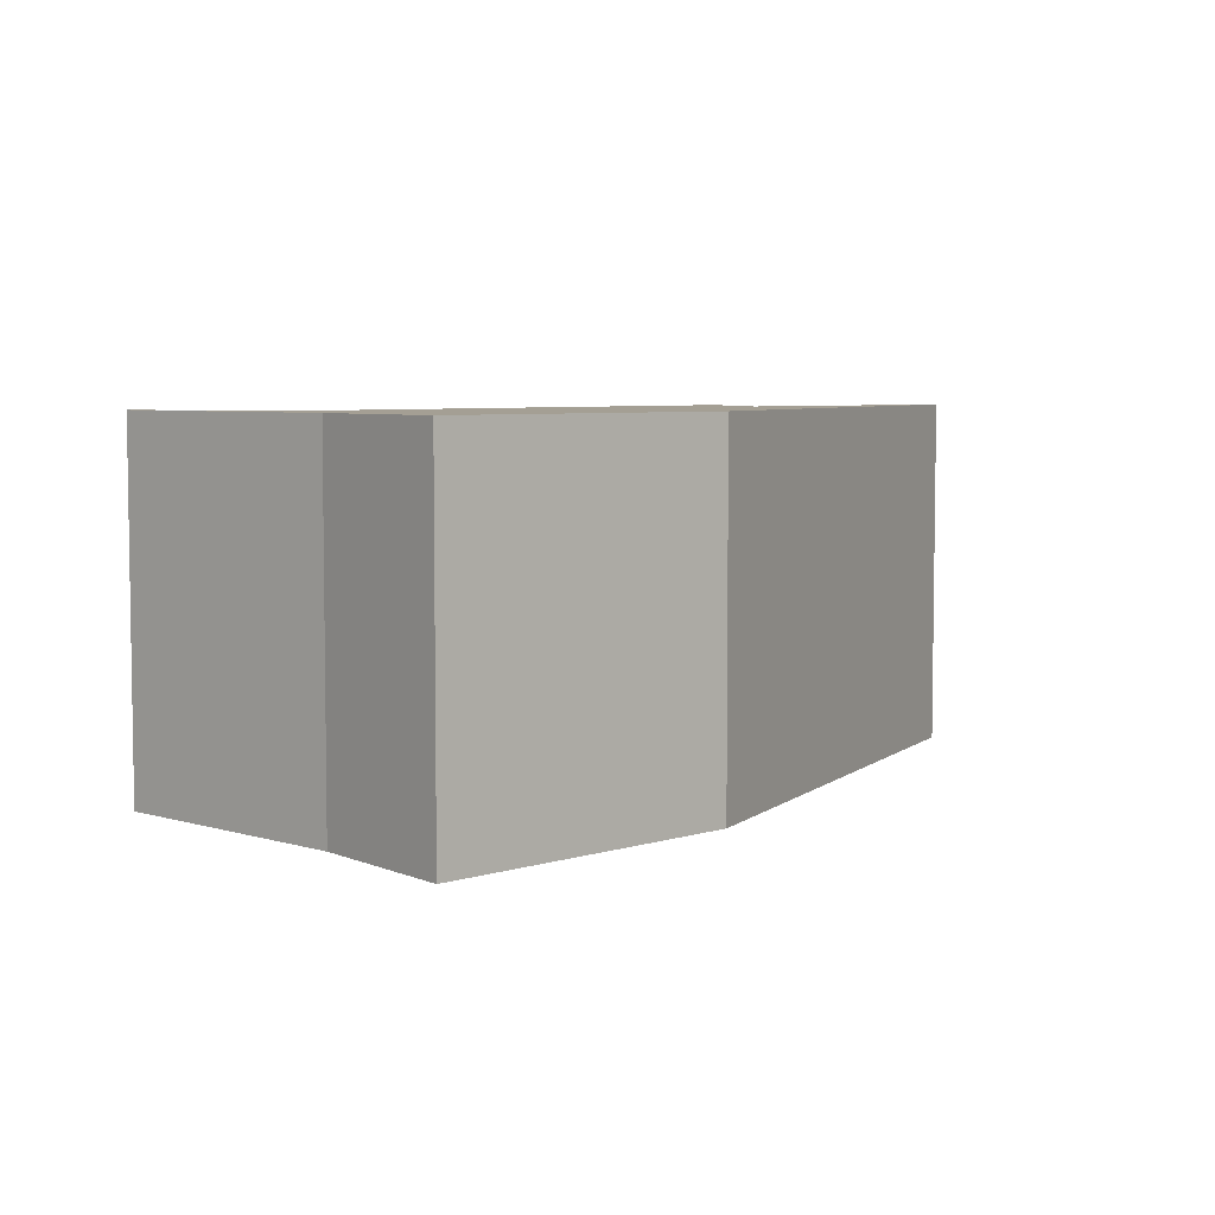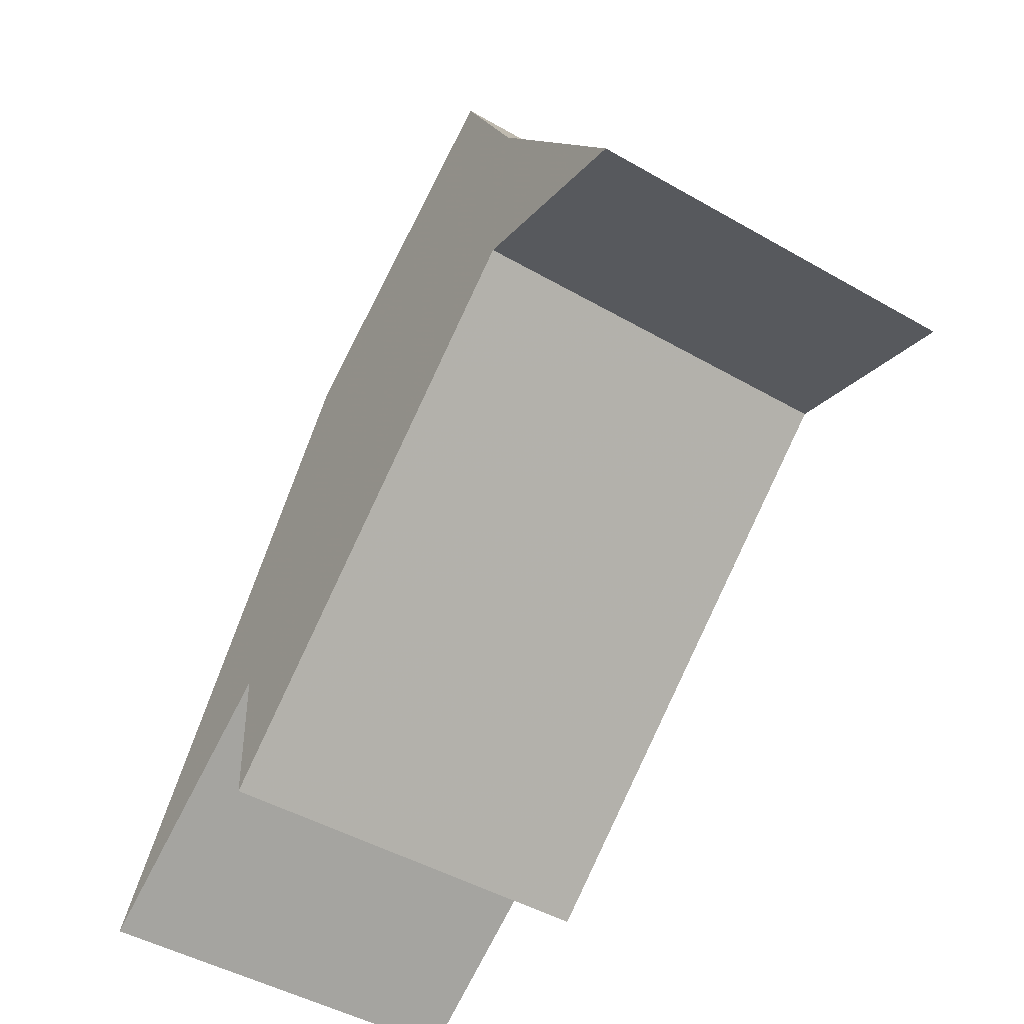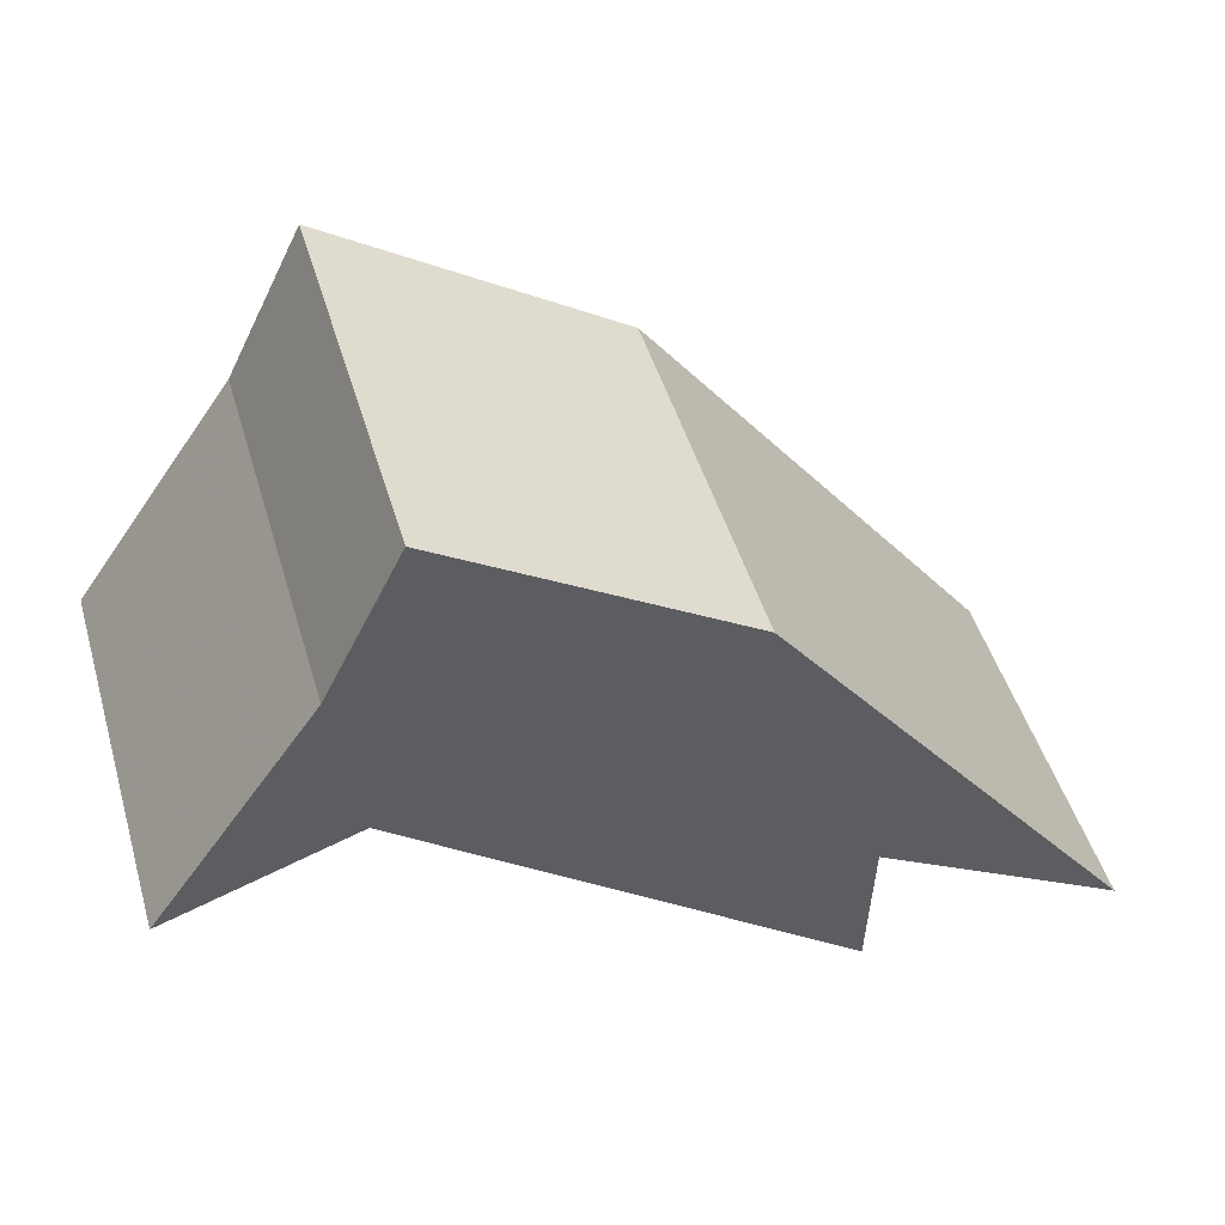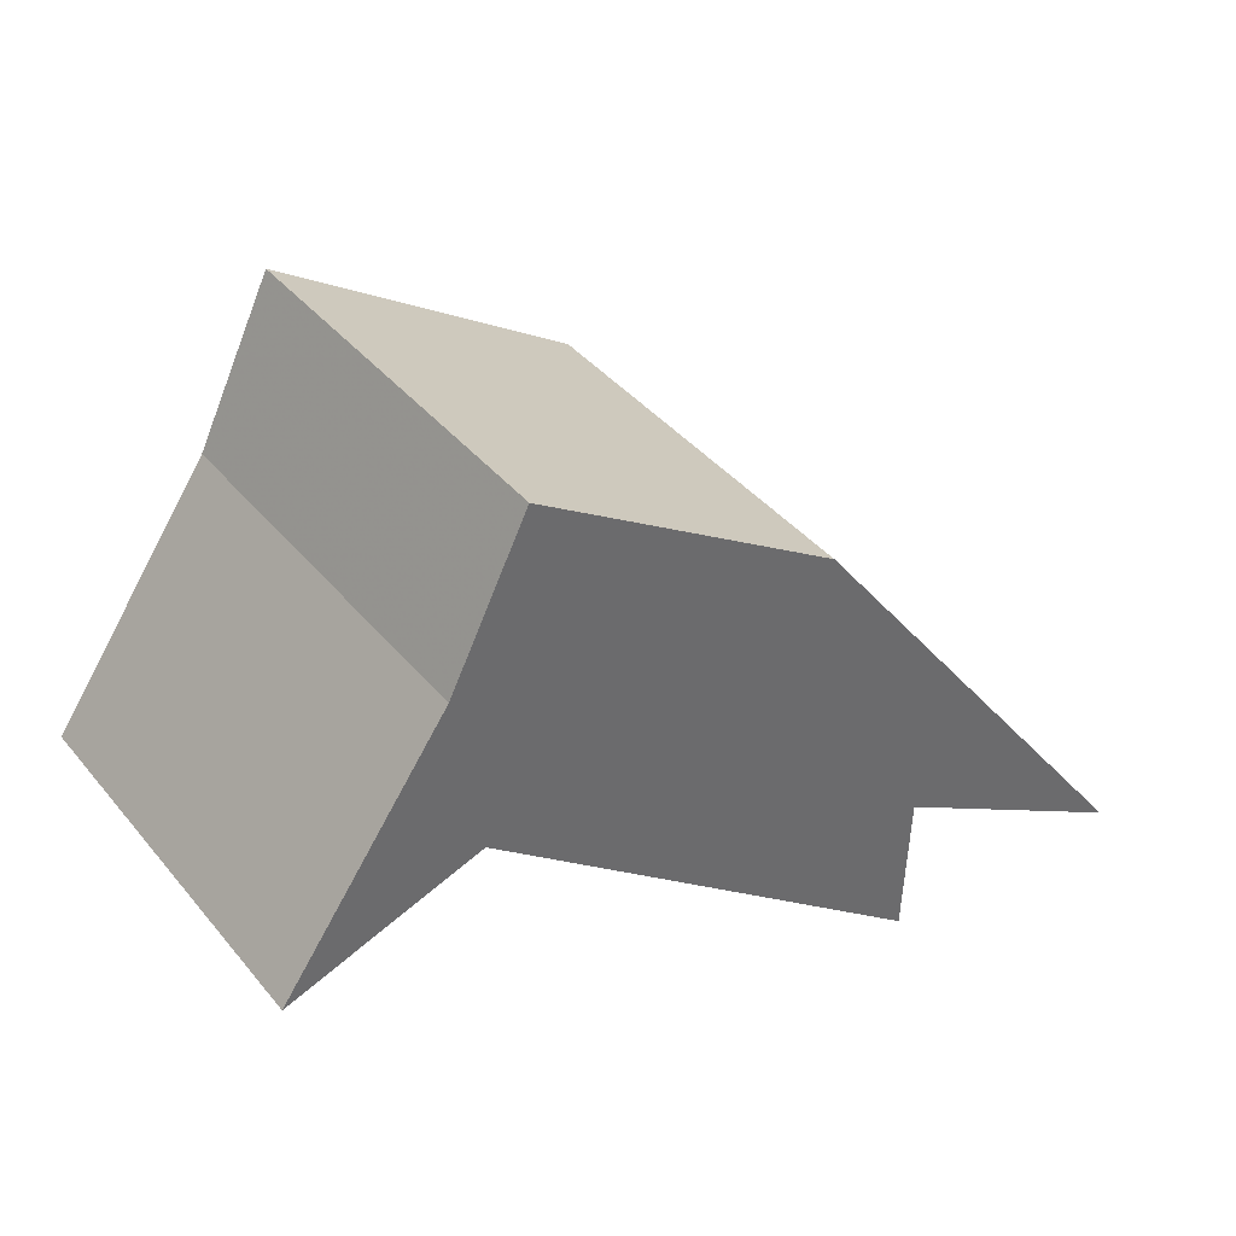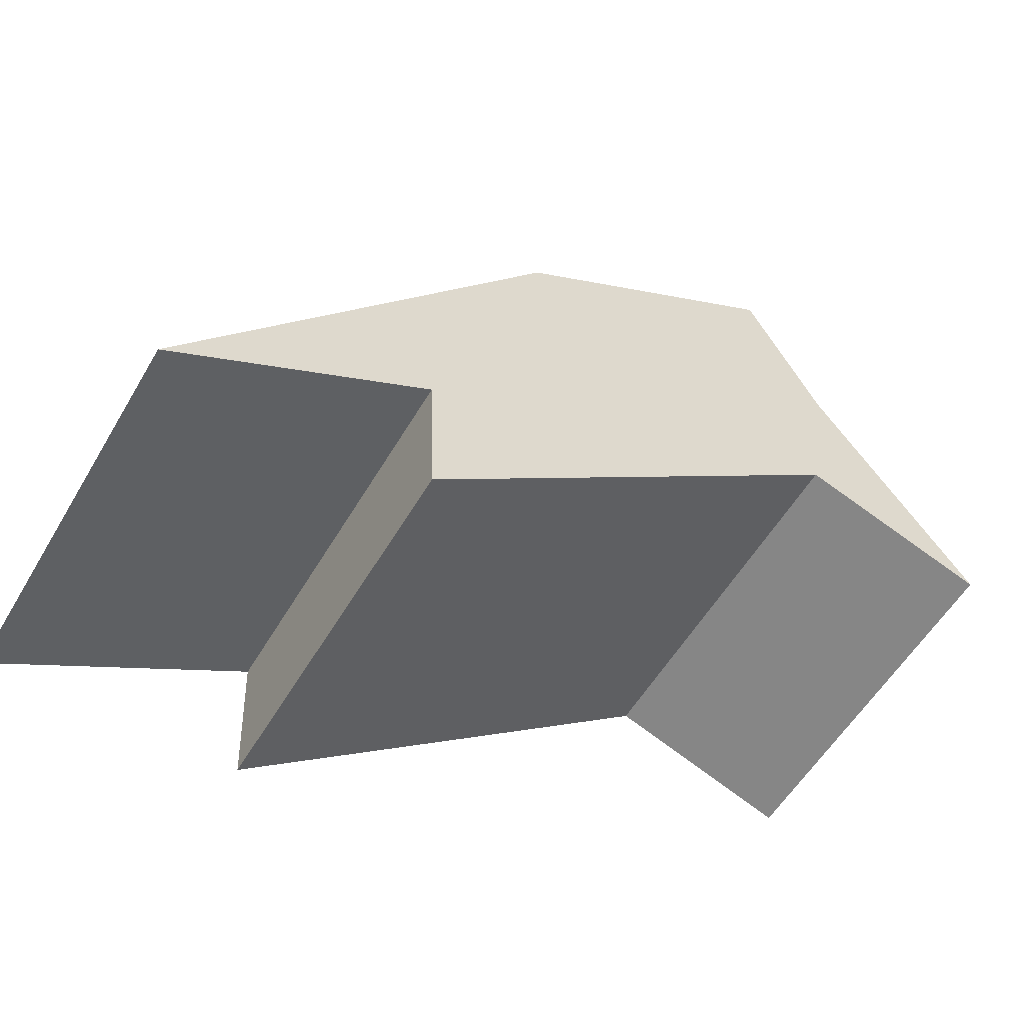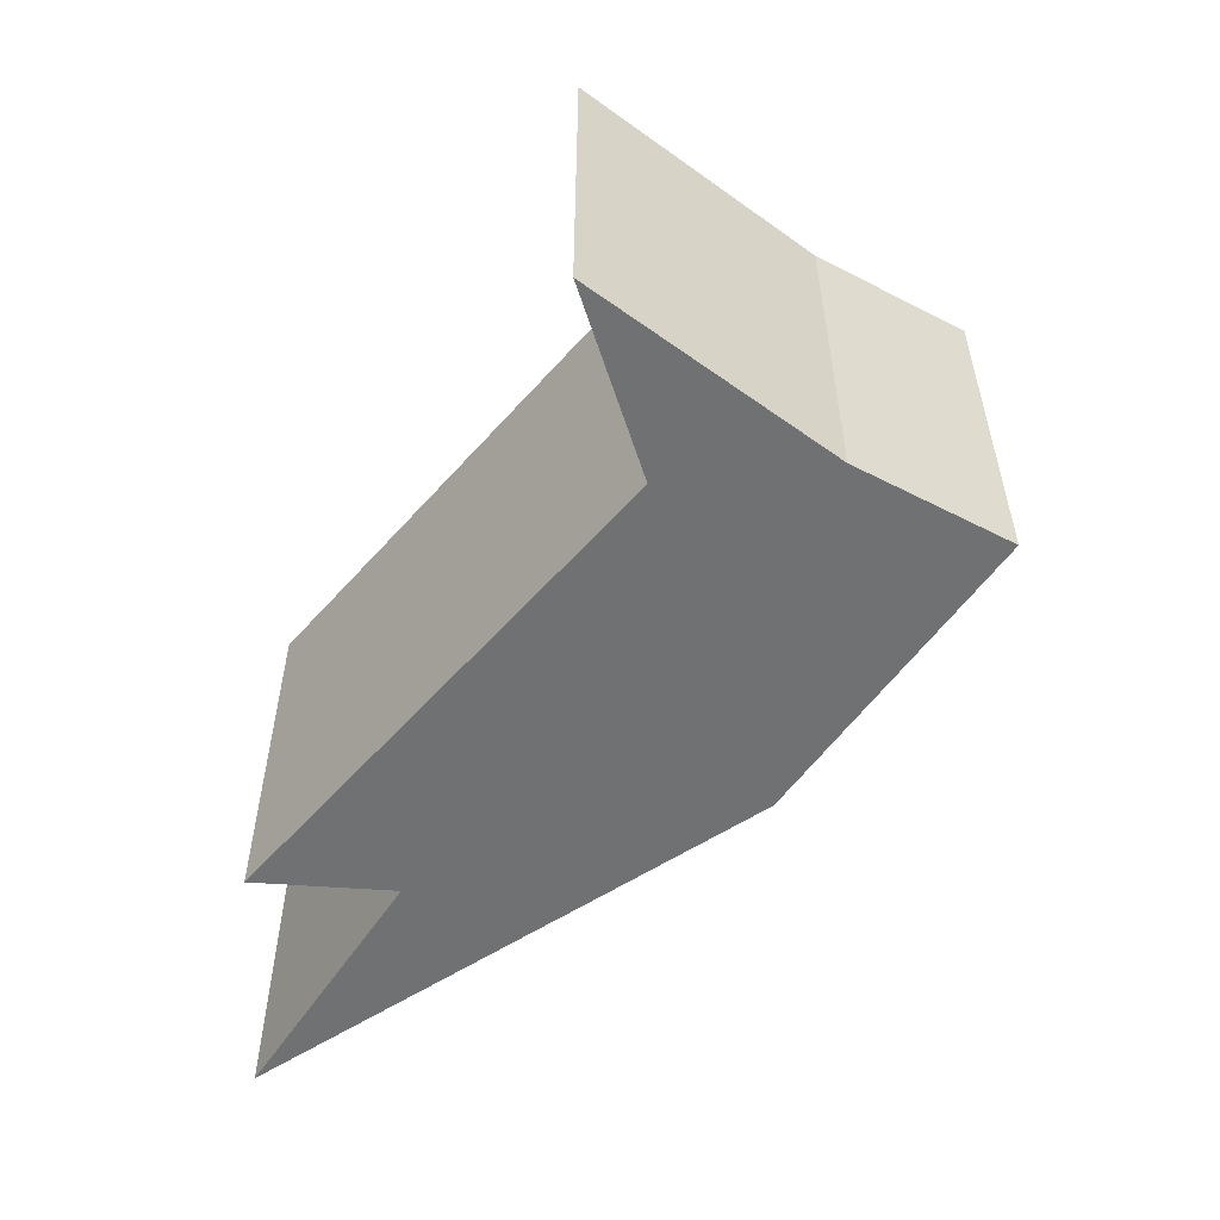
<metadata>
{"format":"obj","ext":"obj","renderer":"f3d","projection":"perspective","resolution":1024,"background":"white","views":[{"elev":5.5,"azim":168.3,"up":"+Z"},{"elev":-47.6,"azim":57.2,"up":"+Y"},{"elev":47.8,"azim":163.7,"up":"+Y"},{"elev":39.8,"azim":144.7,"up":"+Y"},{"elev":-56.0,"azim":-30.2,"up":"+Y"},{"elev":-55.1,"azim":87.9,"up":"+Z"}]}
</metadata>
<code>
v 0.1025 -0.03889 0
v 0.06535 -0.02564 0
v -0.02371 -0.09609 0
v -0.02481 -0.06719 0
v -0.07488 -0.09662 0
v -0.001849 0.000178 0
v 0.05564 0.03675 0
v 0.07052 0.006729 0
v 0.1025 -0.03889 0.075
v 0.06535 -0.02564 0.075
v -0.02371 -0.09609 0.075
v -0.02481 -0.06719 0.075
v -0.07488 -0.09662 0.075
v -0.001849 0.000178 0.075
v 0.05564 0.03675 0.075
v 0.07052 0.006729 0.075
f 6 7 8
f 4 5 6
f 2 3 4
f 8 1 2
f 4 6 8
f 8 2 4
f 16 15 14
f 14 13 12
f 12 11 10
f 10 9 16
f 16 14 12
f 12 10 16
f 9 10 1
f 1 10 2
f 10 11 2
f 2 11 3
f 11 12 3
f 3 12 4
f 12 13 4
f 4 13 5
f 13 14 5
f 5 14 6
f 14 15 6
f 6 15 7
f 16 9 8
f 8 9 1
f 15 16 7
f 7 16 8

</code>
